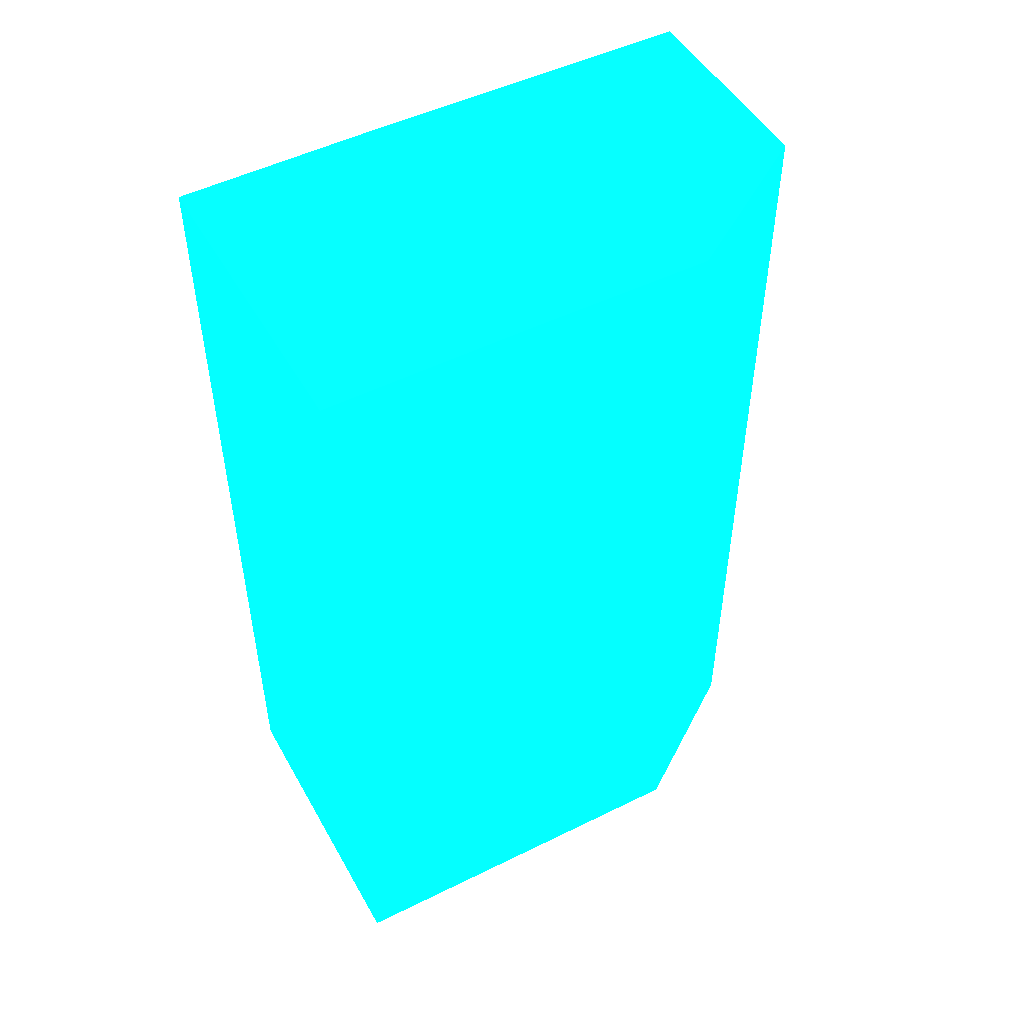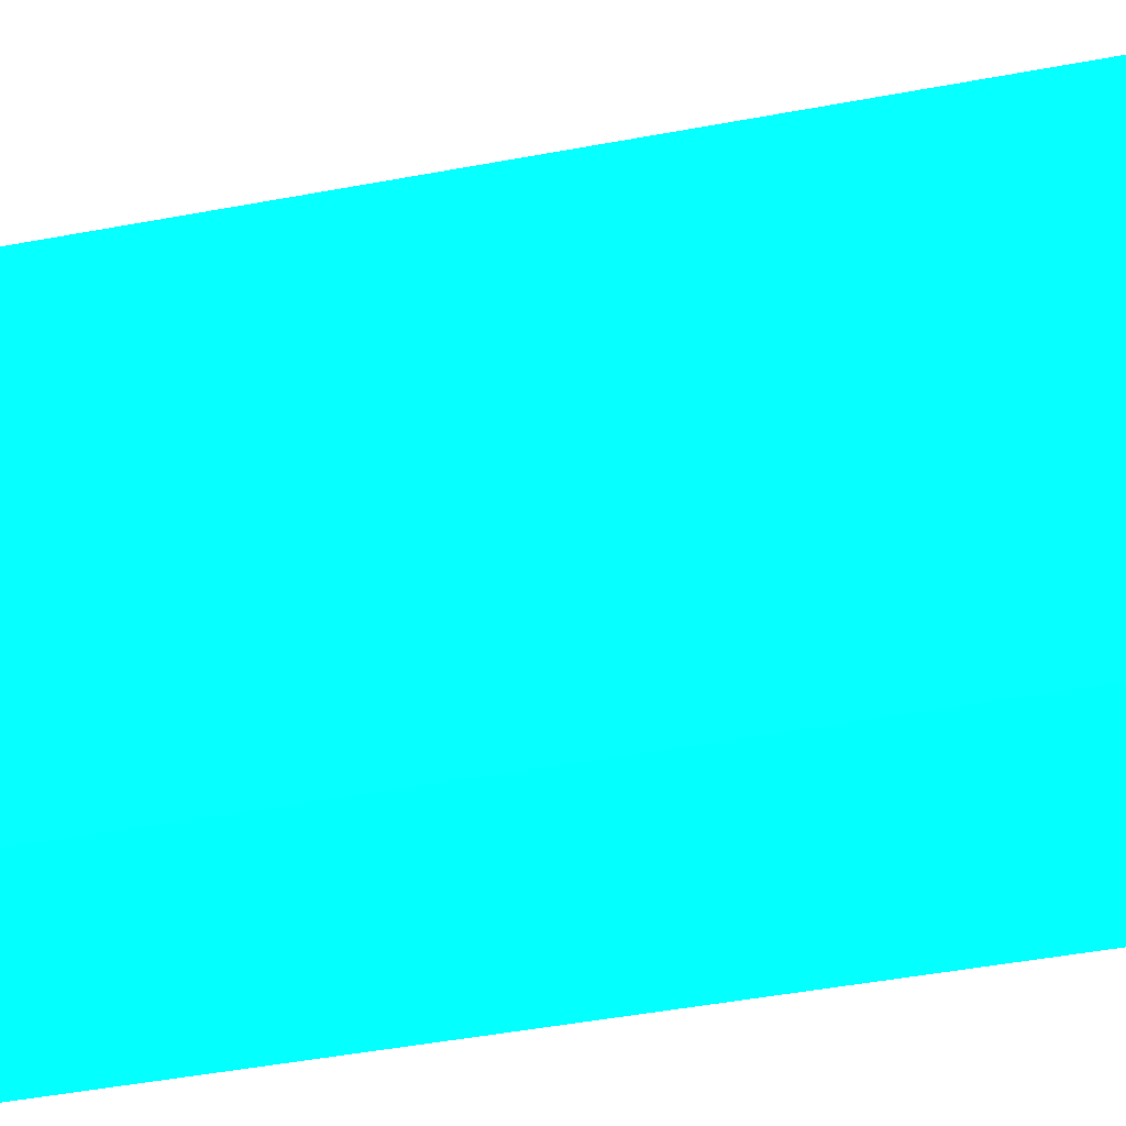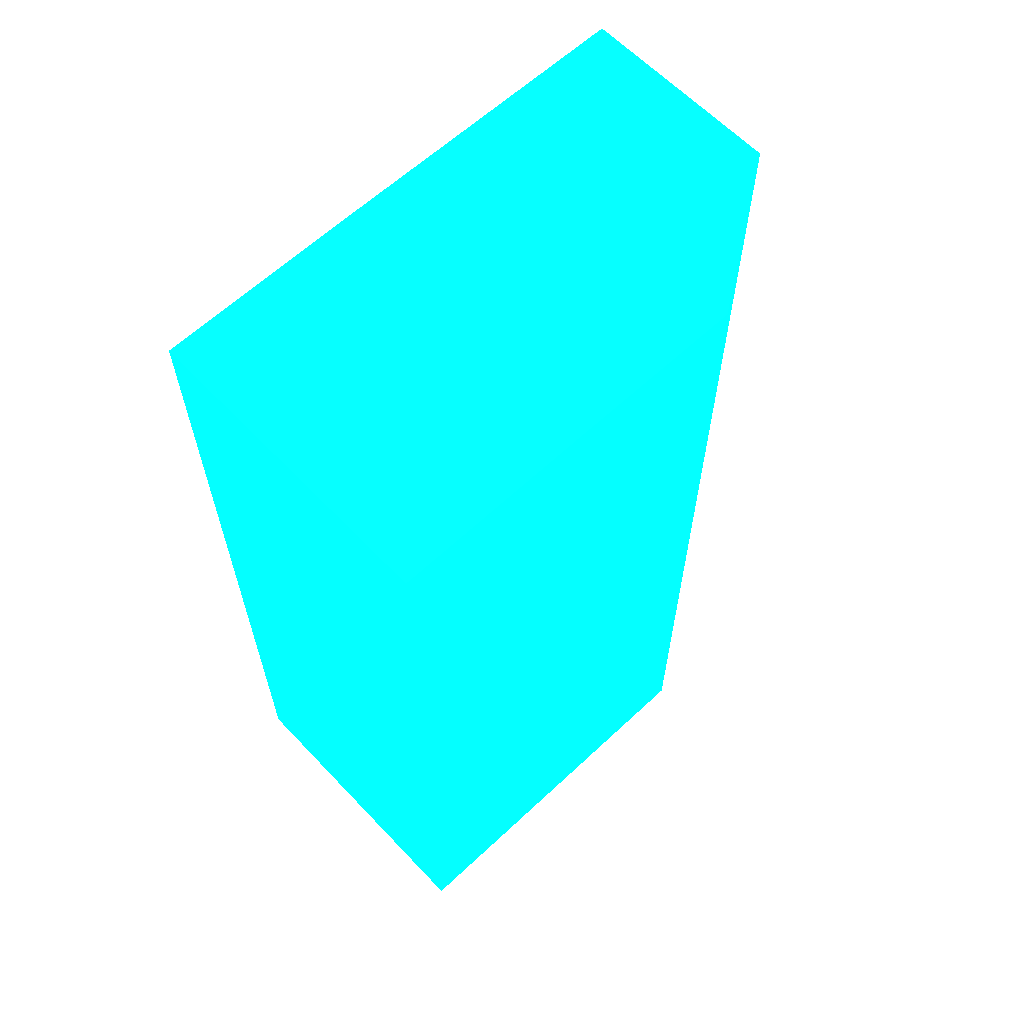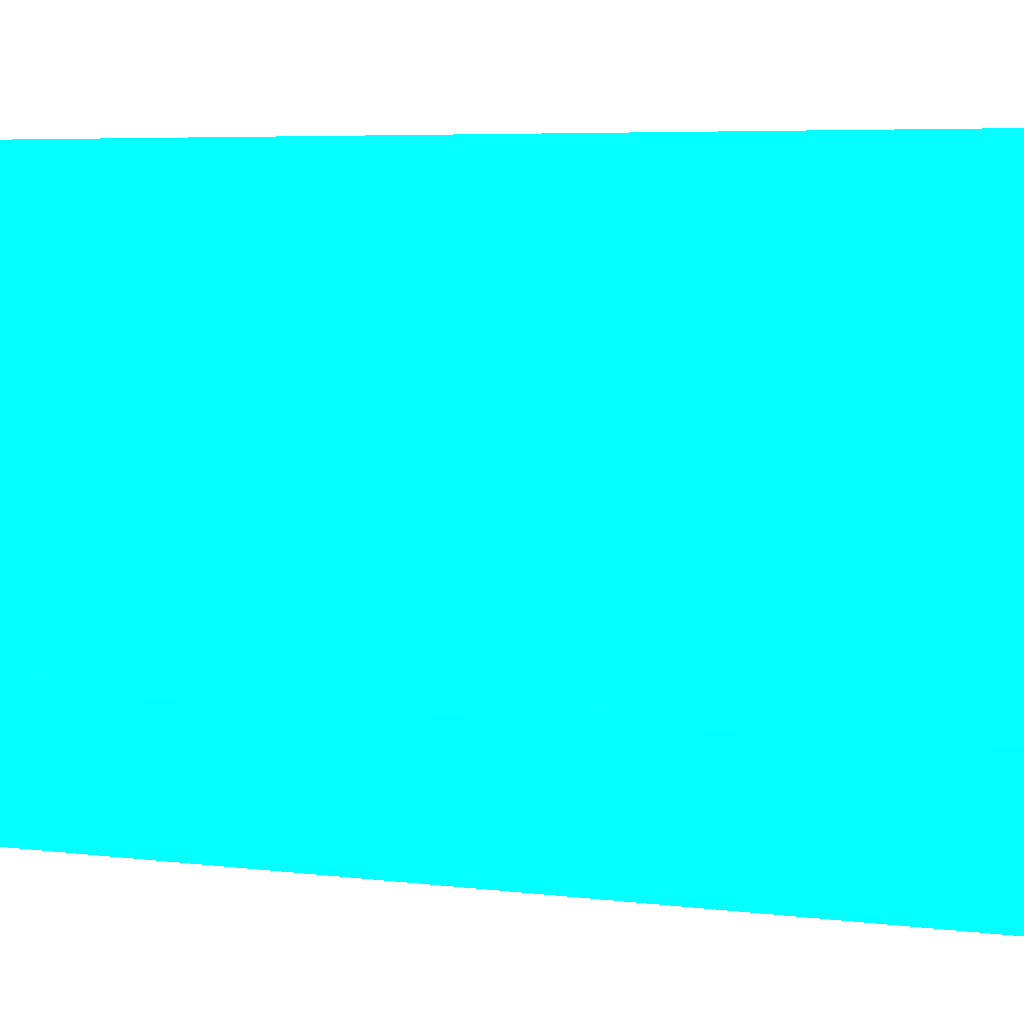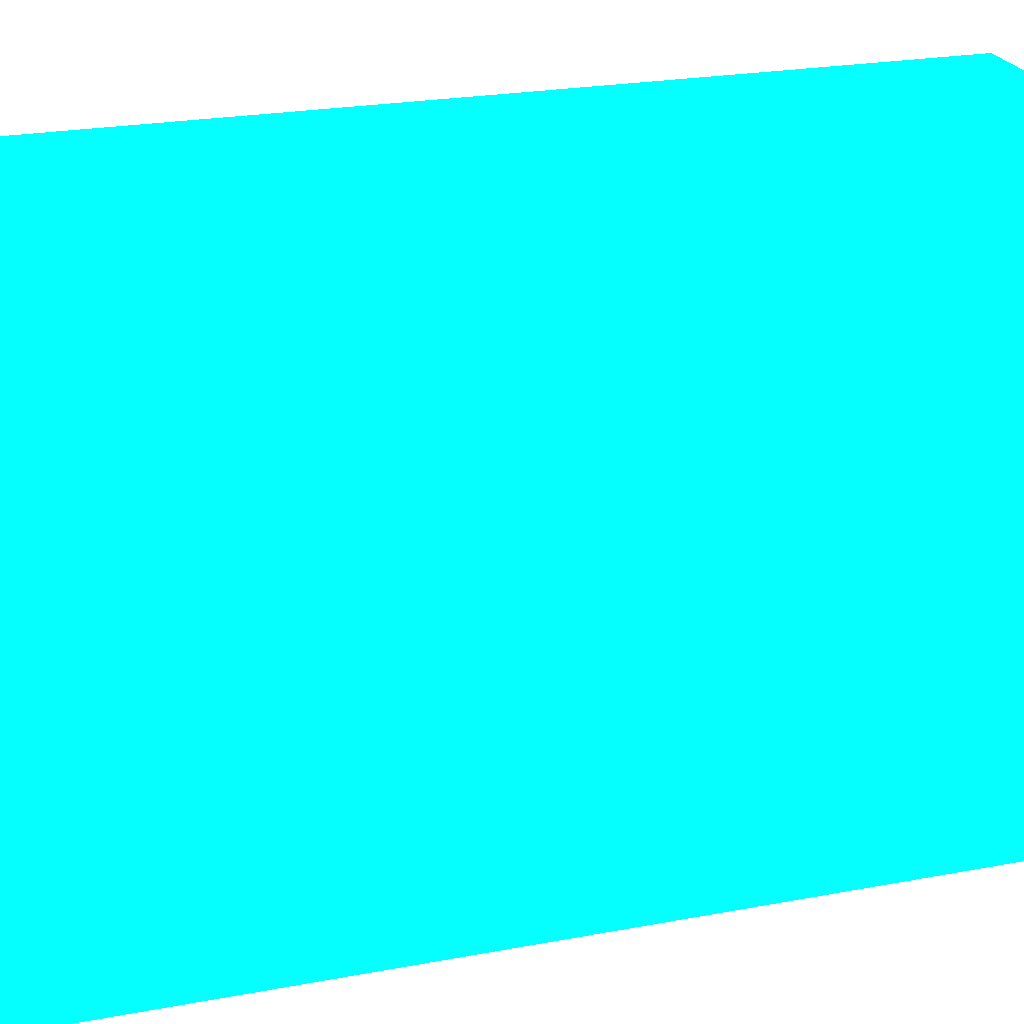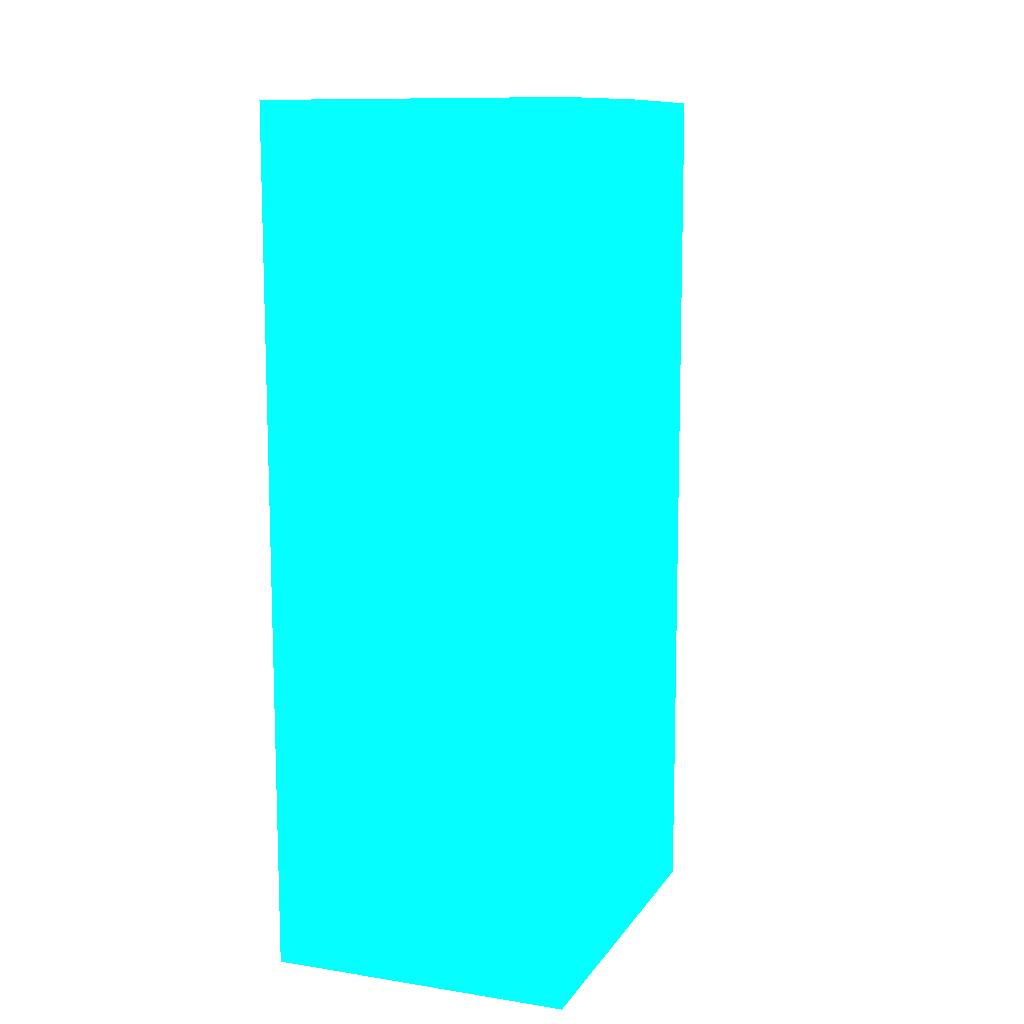
<metadata>
{"format":"obj","ext":"obj","renderer":"f3d","projection":"perspective","resolution":1024,"background":"white","views":[{"elev":49.4,"azim":-118.6,"up":"+Z"},{"elev":-53.0,"azim":-79.0,"up":"+Y"},{"elev":62.3,"azim":-133.4,"up":"+Z"},{"elev":5.8,"azim":-69.4,"up":"+Y"},{"elev":23.5,"azim":72.4,"up":"+Y"},{"elev":10.9,"azim":-158.9,"up":"+Z"}]}
</metadata>
<code>
v 2.572 5.94 -13.48 0.01176 0.9098 0.9882
v 2.95 5.94 -13.48 0.01176 0.9098 0.9882
v 2.565 5.94 -12.95 0.01176 0.9098 0.9882
v 2.565 5.94 -13.48 0.01176 0.9098 0.9882
v 2.95 6.925 -13.48 0.01176 0.9098 0.9882
v 2.95 5.94 -11.86 0.01176 0.9098 0.9882
v 2.376 6.211 -13.48 0.01176 0.9098 0.9882
v 2.565 5.94 -11.86 0.01176 0.9098 0.9882
v 2.376 6.925 -13.48 0.01176 0.9098 0.9882
v 2.95 6.925 -11.86 0.01176 0.9098 0.9882
v 2.95 6.55 -11.86 0.01176 0.9098 0.9882
v 2.376 6.211 -13.28 0.01176 0.9098 0.9882
v 2.376 6.22 -11.86 0.01176 0.9098 0.9882
v 2.376 6.925 -11.86 0.01176 0.9098 0.9882
v 2.376 6.55 -11.86 0.01176 0.9098 0.9882
f 1 2 6
f 1 6 8
f 1 8 3
f 1 3 4
f 1 4 7
f 1 7 9
f 1 9 5
f 1 5 2
f 2 5 10
f 2 10 11
f 2 11 6
f 3 7 4
f 3 8 12
f 3 12 7
f 5 9 14
f 5 14 10
f 6 11 15
f 6 15 13
f 6 13 8
f 7 12 13
f 7 13 15
f 7 15 14
f 7 14 9
f 8 13 12
f 10 14 15
f 10 15 11

</code>
